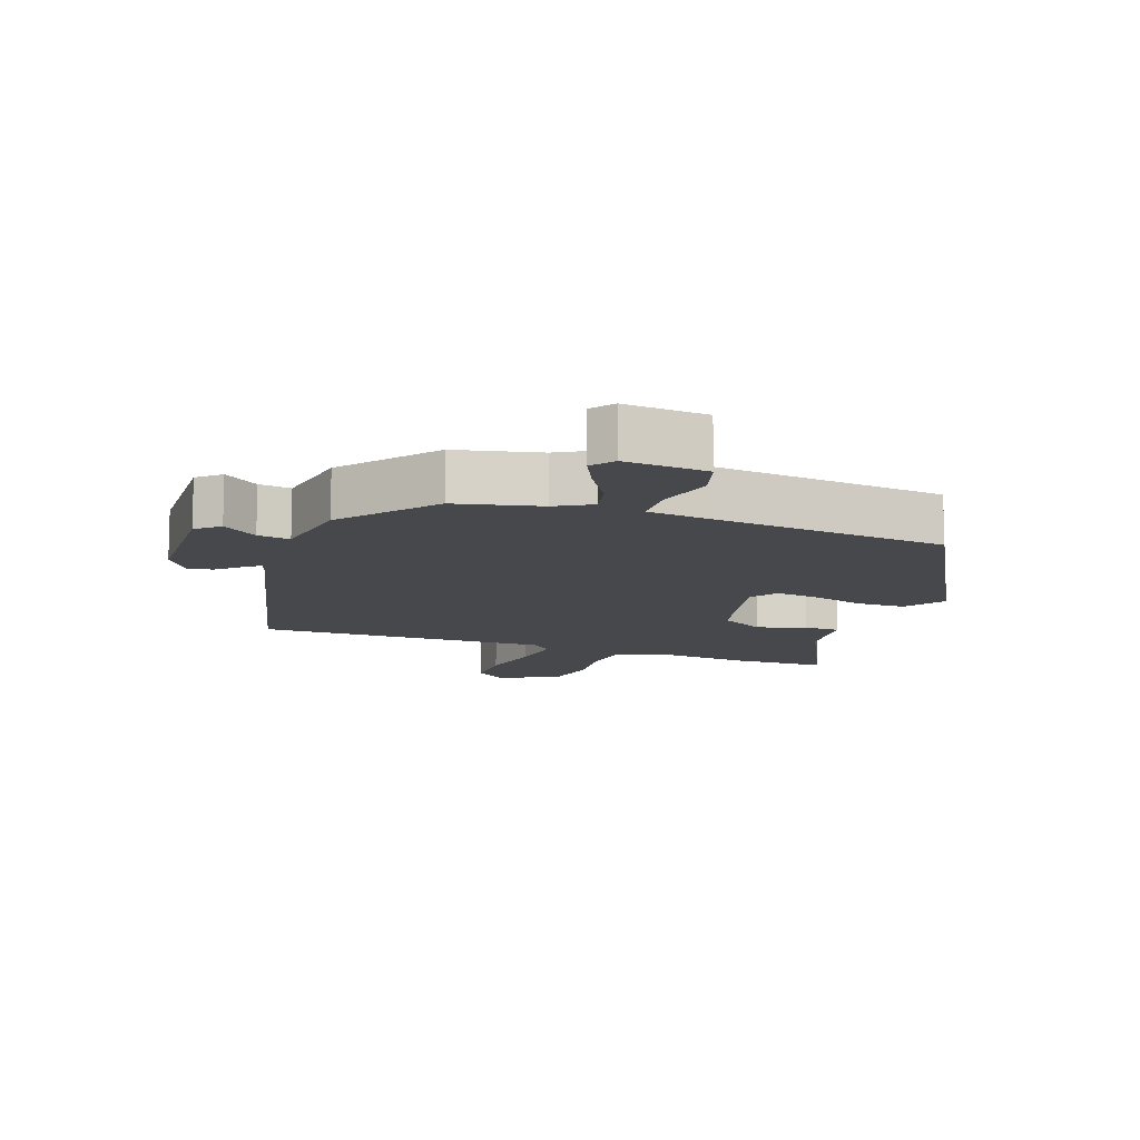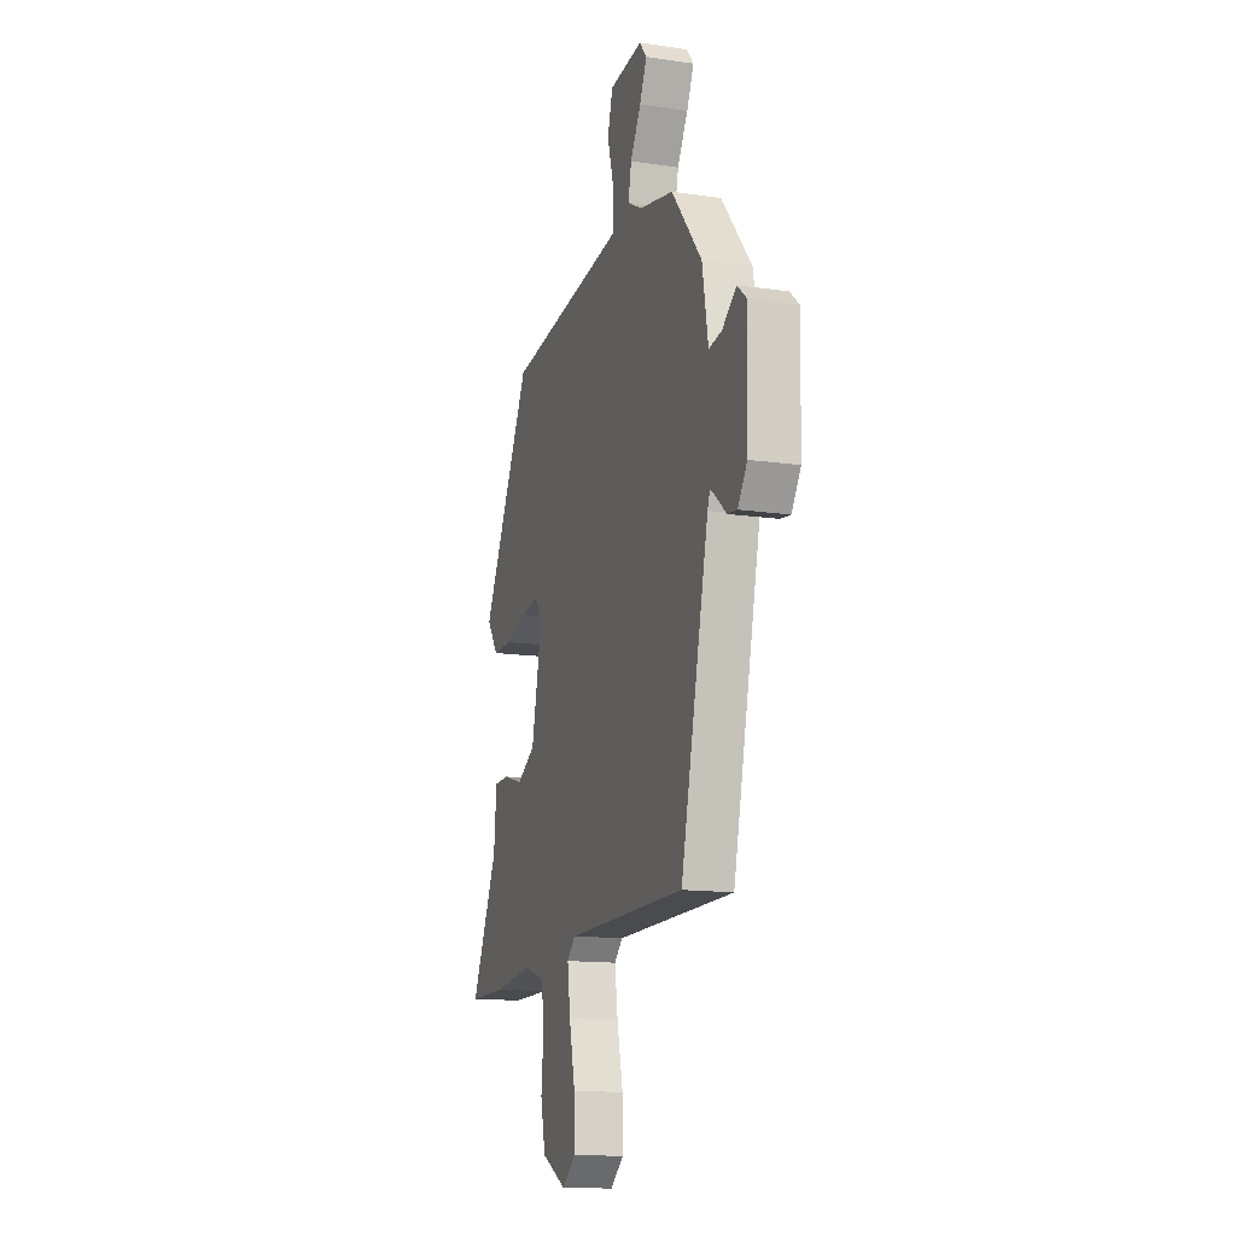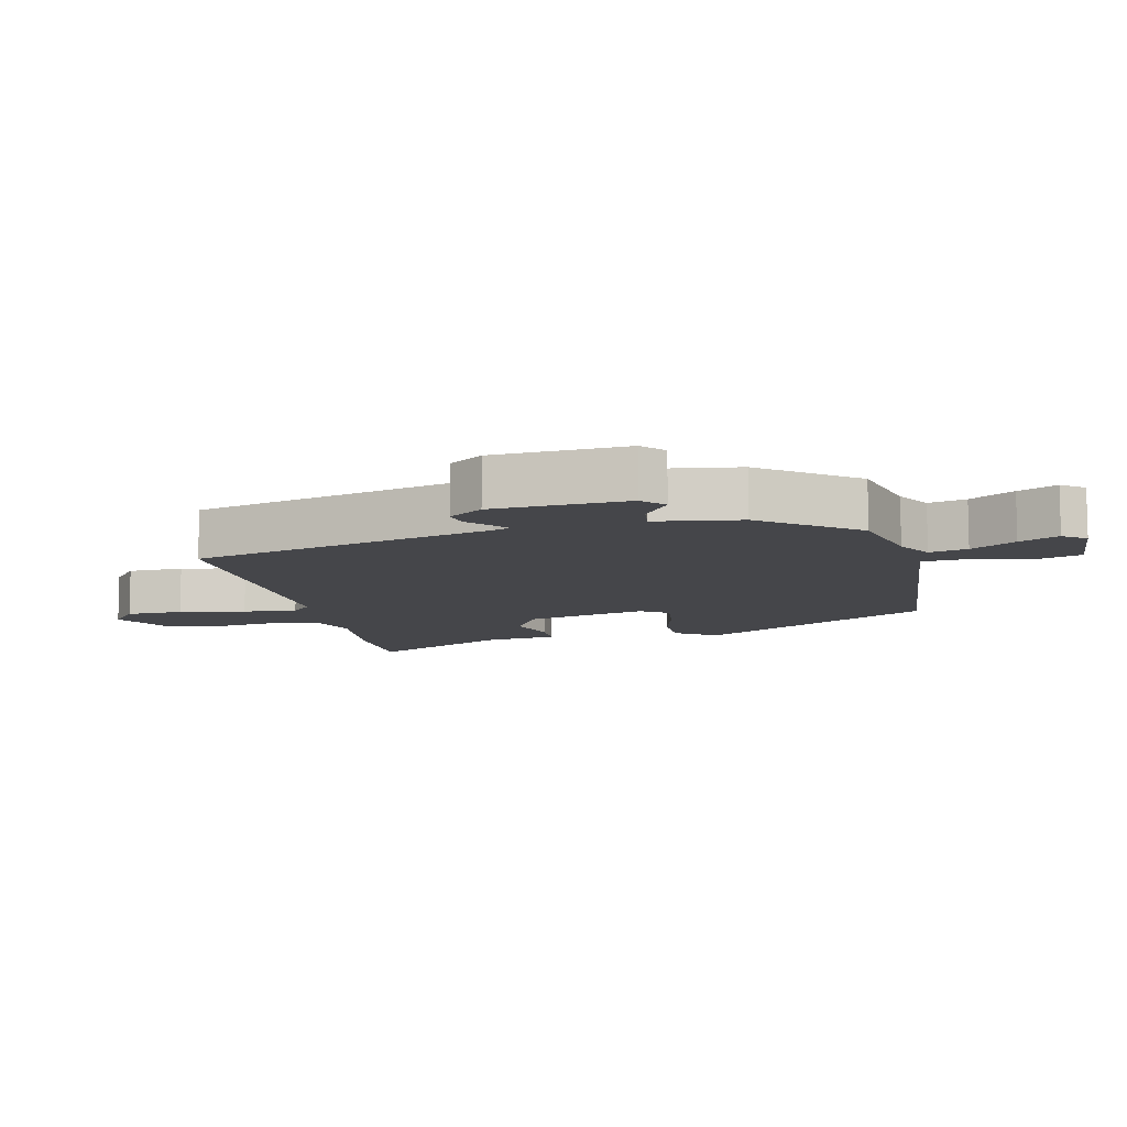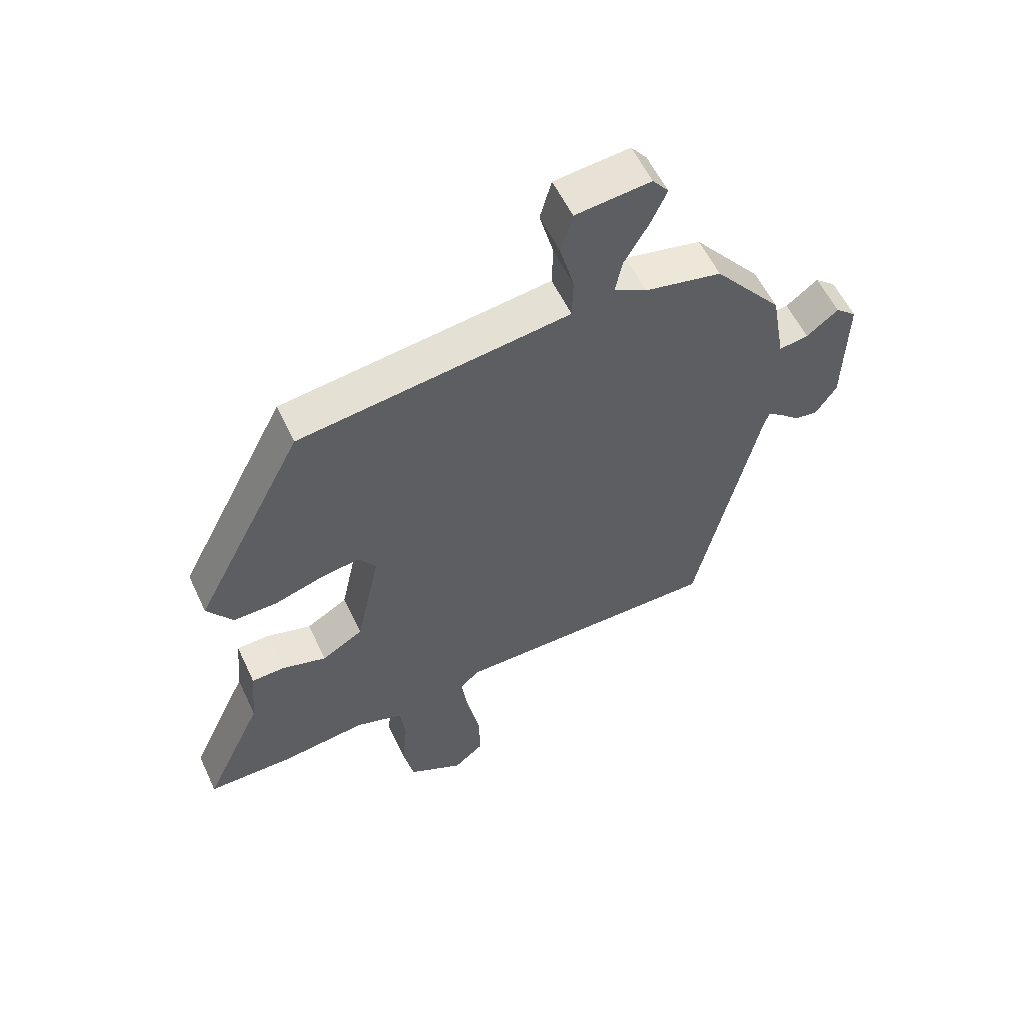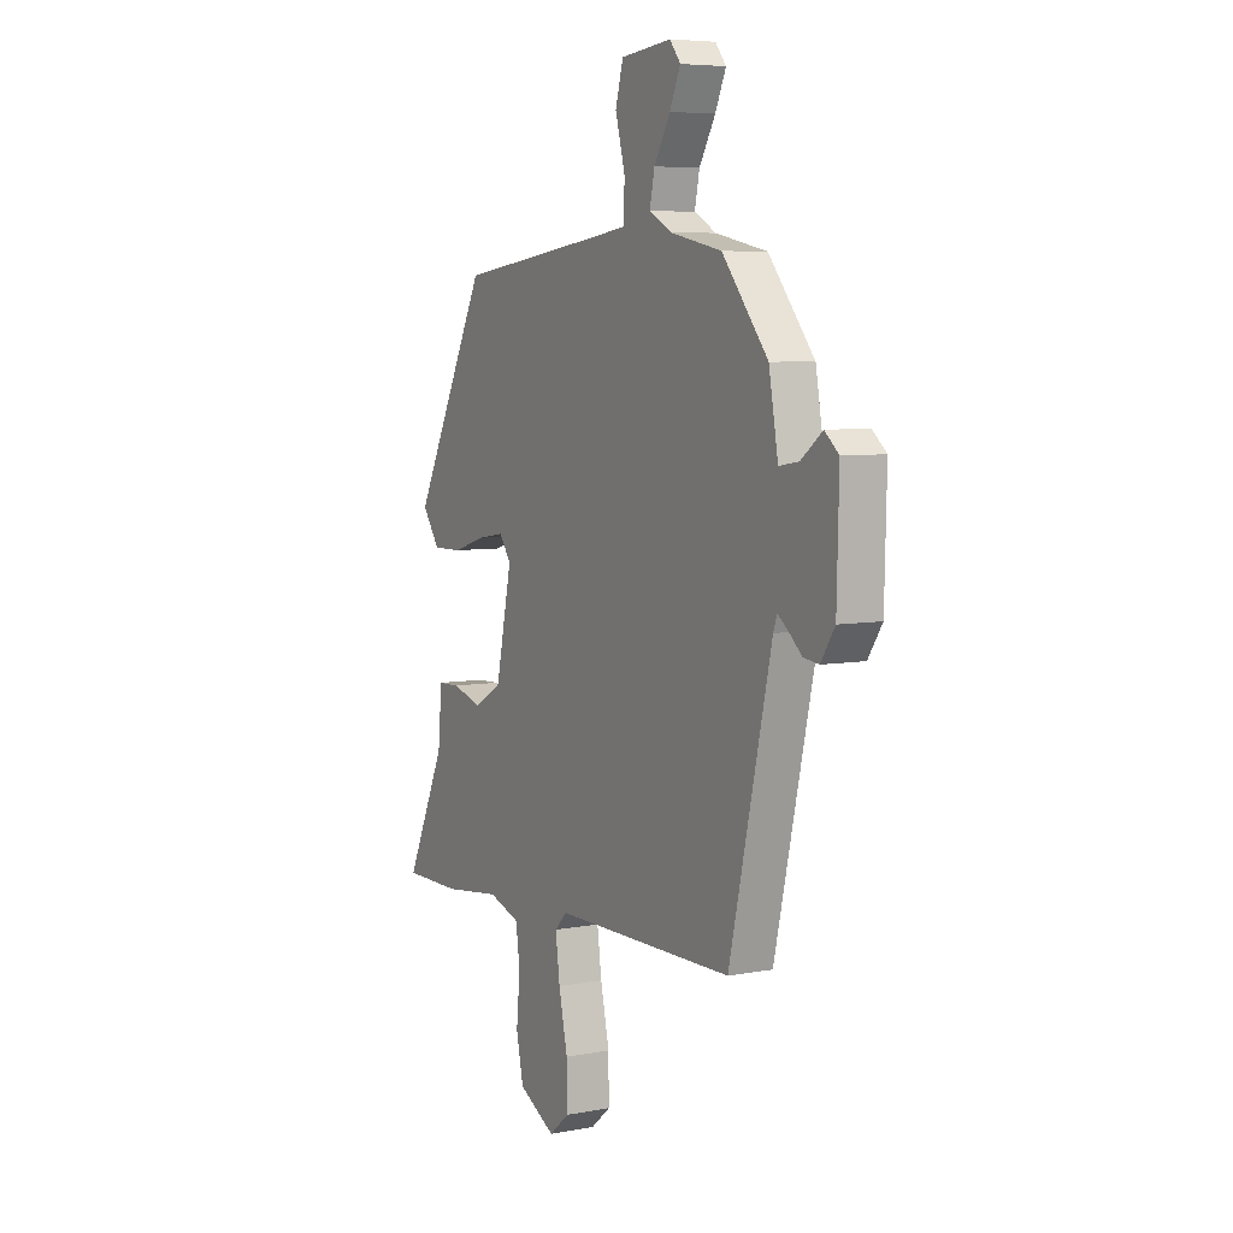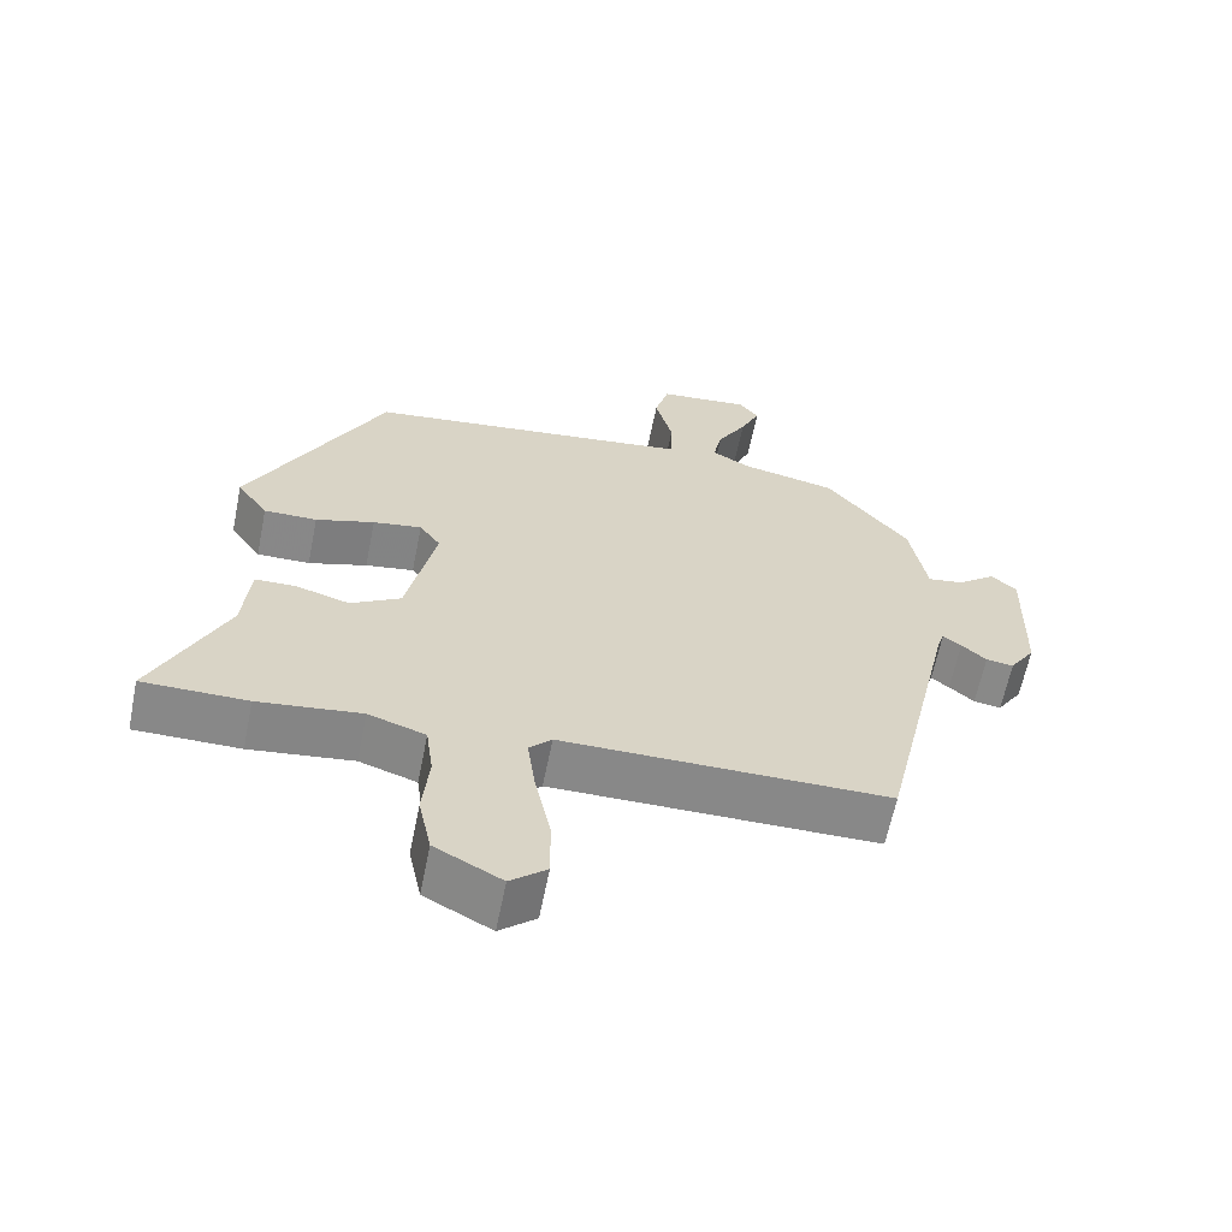
<metadata>
{"format":"obj","ext":"obj","renderer":"f3d","projection":"perspective","resolution":1024,"background":"white","views":[{"elev":-11.6,"azim":-18.7,"up":"+Y"},{"elev":-14.0,"azim":-108.2,"up":"+Z"},{"elev":-9.9,"azim":-75.4,"up":"+Y"},{"elev":57.1,"azim":155.0,"up":"+Z"},{"elev":6.3,"azim":-119.3,"up":"+Z"},{"elev":-62.7,"azim":168.6,"up":"+Z"}]}
</metadata>
<code>
v 0.325 0.07 0.459
v 0.51 0.07 0.098
v 0.467 0.07 0.037
v 0.394 0.07 0.038
v 0.313 0.07 0.063
v 0.246 0.07 0.074
v 0.217 0.07 0.033
v 0.257 0.07 -0.155
v 0.326 0.07 -0.196
v 0.401 0.07 -0.174
v 0.456 0.07 -0.176
v 0.466 0.07 -0.286
v 0.565 0.07 -0.5
v 0.421 0.07 -0.5
v 0.279 0.07 -0.482
v 0.2 0.07 -0.508
v 0.19 0.07 -0.582
v 0.199 0.07 -0.675
v 0.181 0.07 -0.759
v 0.089 0.07 -0.808
v 0.039 0.07 -0.766
v 0.04 0.07 -0.679
v 0.062 0.07 -0.578
v 0.073 0.07 -0.496
v 0.042 0.07 -0.465
v -0.407 0.07 -0.462
v -0.512 0.07 0.001
v -0.521 0.07 0.027
v -0.546 0.07 0.008
v -0.58 0.07 -0.022
v -0.618 0.07 -0.027
v -0.653 0.07 0.026
v -0.658 0.07 0.231
v -0.623 0.07 0.261
v -0.57 0.07 0.22
v -0.521 0.07 0.212
v -0.498 0.07 0.341
v -0.384 0.07 0.481
v -0.255 0.07 0.508
v -0.2 0.07 0.538
v -0.212 0.07 0.596
v -0.252 0.07 0.665
v -0.279 0.07 0.725
v -0.252 0.07 0.759
v -0.126 0.07 0.746
v -0.107 0.07 0.677
v -0.131 0.07 0.588
v -0.129 0.07 0.519
v -0.034 0.07 0.506
v 0.325 0 0.459
v 0.51 0 0.098
v 0.467 0 0.037
v 0.394 0 0.038
v 0.313 0 0.063
v 0.246 0 0.074
v 0.217 0 0.033
v 0.257 0 -0.155
v 0.326 0 -0.196
v 0.401 0 -0.174
v 0.456 0 -0.176
v 0.466 0 -0.286
v 0.565 0 -0.5
v 0.421 0 -0.5
v 0.279 0 -0.482
v 0.2 0 -0.508
v 0.19 0 -0.582
v 0.199 0 -0.675
v 0.181 0 -0.759
v 0.089 0 -0.808
v 0.039 0 -0.766
v 0.04 0 -0.679
v 0.062 0 -0.578
v 0.073 0 -0.496
v 0.042 0 -0.465
v -0.407 0 -0.462
v -0.512 0 0.001
v -0.521 0 0.027
v -0.546 0 0.008
v -0.58 0 -0.022
v -0.618 0 -0.027
v -0.653 0 0.026
v -0.658 0 0.231
v -0.623 0 0.261
v -0.57 0 0.22
v -0.521 0 0.212
v -0.498 0 0.341
v -0.384 0 0.481
v -0.255 0 0.508
v -0.2 0 0.538
v -0.212 0 0.596
v -0.252 0 0.665
v -0.279 0 0.725
v -0.252 0 0.759
v -0.126 0 0.746
v -0.107 0 0.677
v -0.131 0 0.588
v -0.129 0 0.519
v -0.034 0 0.506
f 45 46 47
f 44 45 47
f 43 44 47
f 42 43 47
f 41 42 47
f 40 41 47 48
f 39 40 48
f 39 48 49
f 38 39 49
f 37 38 49
f 36 37 49
f 33 34 35
f 32 33 35
f 31 32 35
f 30 31 35
f 29 30 35
f 28 29 35 36
f 36 49 1
f 28 36 1
f 27 28 1
f 21 22 23
f 20 21 23
f 19 20 23
f 18 19 23
f 17 18 23
f 16 17 23 24
f 15 16 24 25
f 12 13 14 15
f 12 15 25
f 11 12 25
f 10 11 25
f 9 10 25
f 3 4 5
f 2 3 5
f 1 2 5
f 1 5 6
f 27 1 6 7
f 25 26 27
f 9 25 27
f 8 9 27
f 7 8 27
f 96 95 94
f 96 94 93
f 96 93 92
f 96 92 91
f 96 91 90
f 97 96 90 89
f 97 89 88
f 98 97 88
f 98 88 87
f 98 87 86
f 98 86 85
f 84 83 82
f 84 82 81
f 84 81 80
f 84 80 79
f 84 79 78
f 85 84 78 77
f 50 98 85
f 50 85 77
f 50 77 76
f 72 71 70
f 72 70 69
f 72 69 68
f 72 68 67
f 72 67 66
f 73 72 66 65
f 74 73 65 64
f 64 63 62 61
f 74 64 61
f 74 61 60
f 74 60 59
f 74 59 58
f 54 53 52
f 54 52 51
f 54 51 50
f 55 54 50
f 56 55 50 76
f 76 75 74
f 76 74 58
f 76 58 57
f 76 57 56
f 1 50 51 2
f 2 51 52 3
f 3 52 53 4
f 4 53 54 5
f 5 54 55 6
f 6 55 56 7
f 7 56 57 8
f 8 57 58 9
f 9 58 59 10
f 10 59 60 11
f 11 60 61 12
f 12 61 62 13
f 13 62 63 14
f 14 63 64 15
f 15 64 65 16
f 16 65 66 17
f 17 66 67 18
f 18 67 68 19
f 19 68 69 20
f 20 69 70 21
f 21 70 71 22
f 22 71 72 23
f 23 72 73 24
f 24 73 74 25
f 25 74 75 26
f 26 75 76 27
f 27 76 77 28
f 28 77 78 29
f 29 78 79 30
f 30 79 80 31
f 31 80 81 32
f 32 81 82 33
f 33 82 83 34
f 34 83 84 35
f 35 84 85 36
f 36 85 86 37
f 37 86 87 38
f 38 87 88 39
f 39 88 89 40
f 40 89 90 41
f 41 90 91 42
f 42 91 92 43
f 43 92 93 44
f 44 93 94 45
f 45 94 95 46
f 46 95 96 47
f 47 96 97 48
f 48 97 98 49
f 49 98 50 1

</code>
